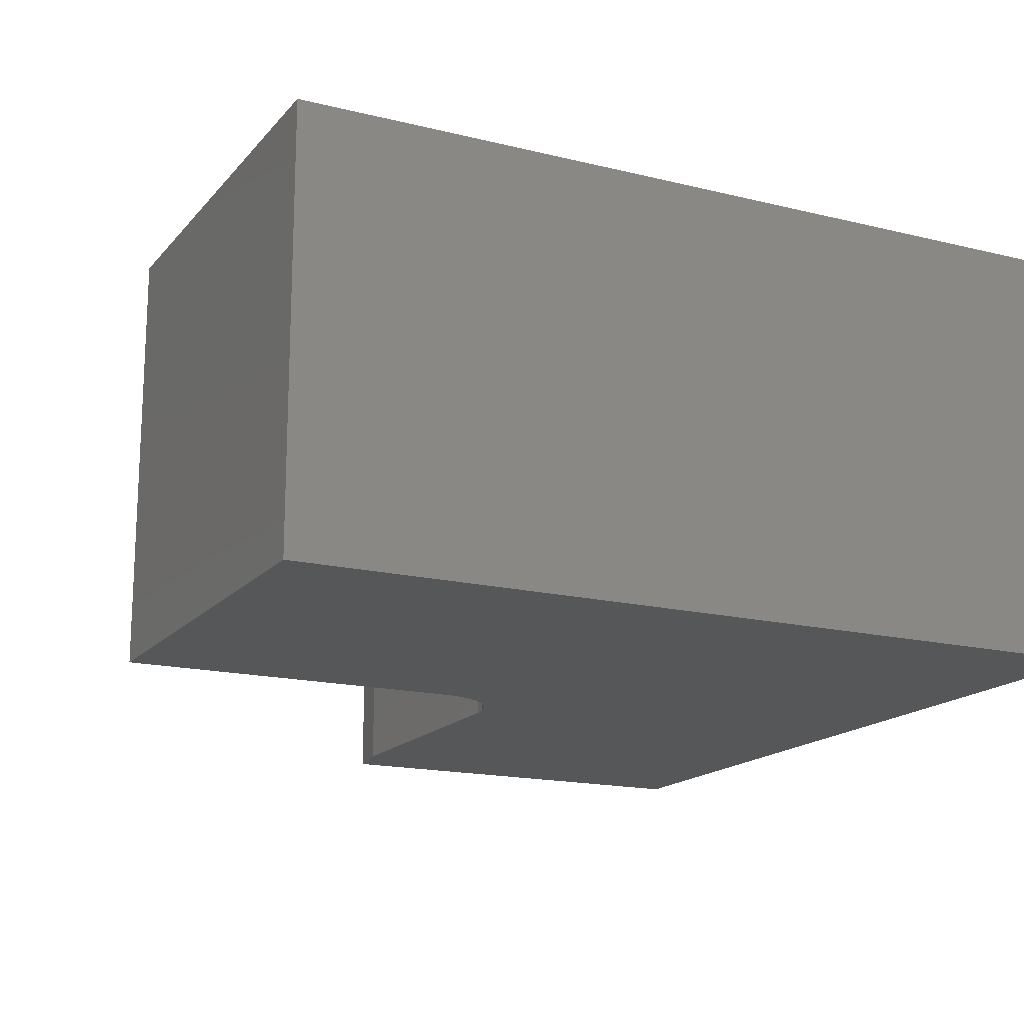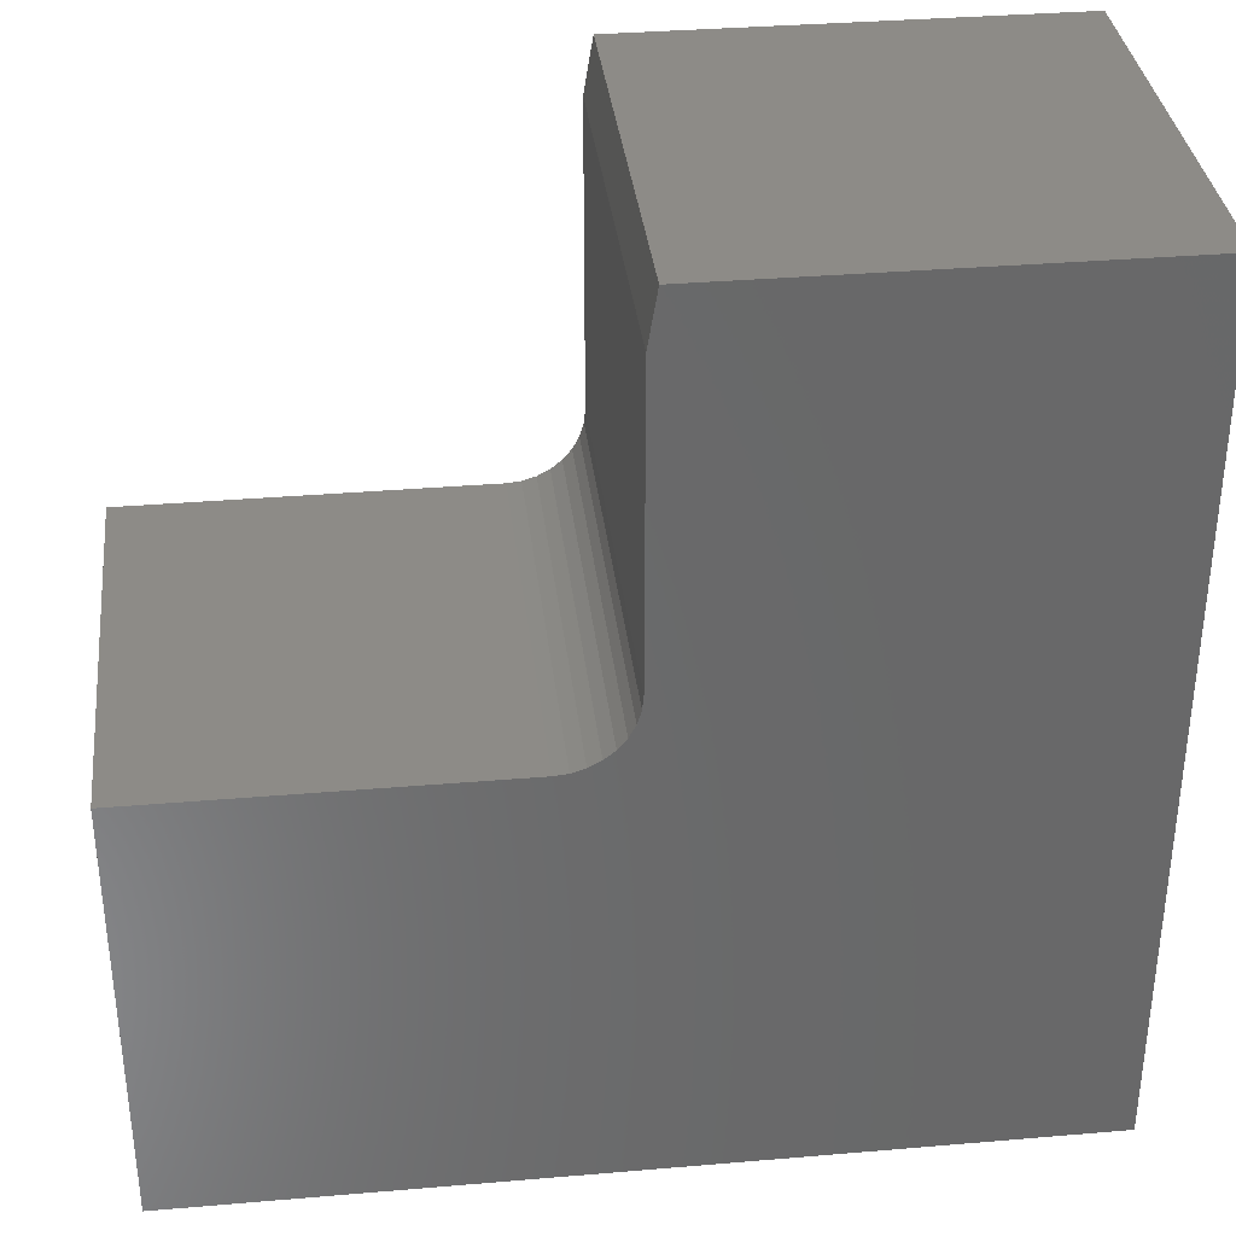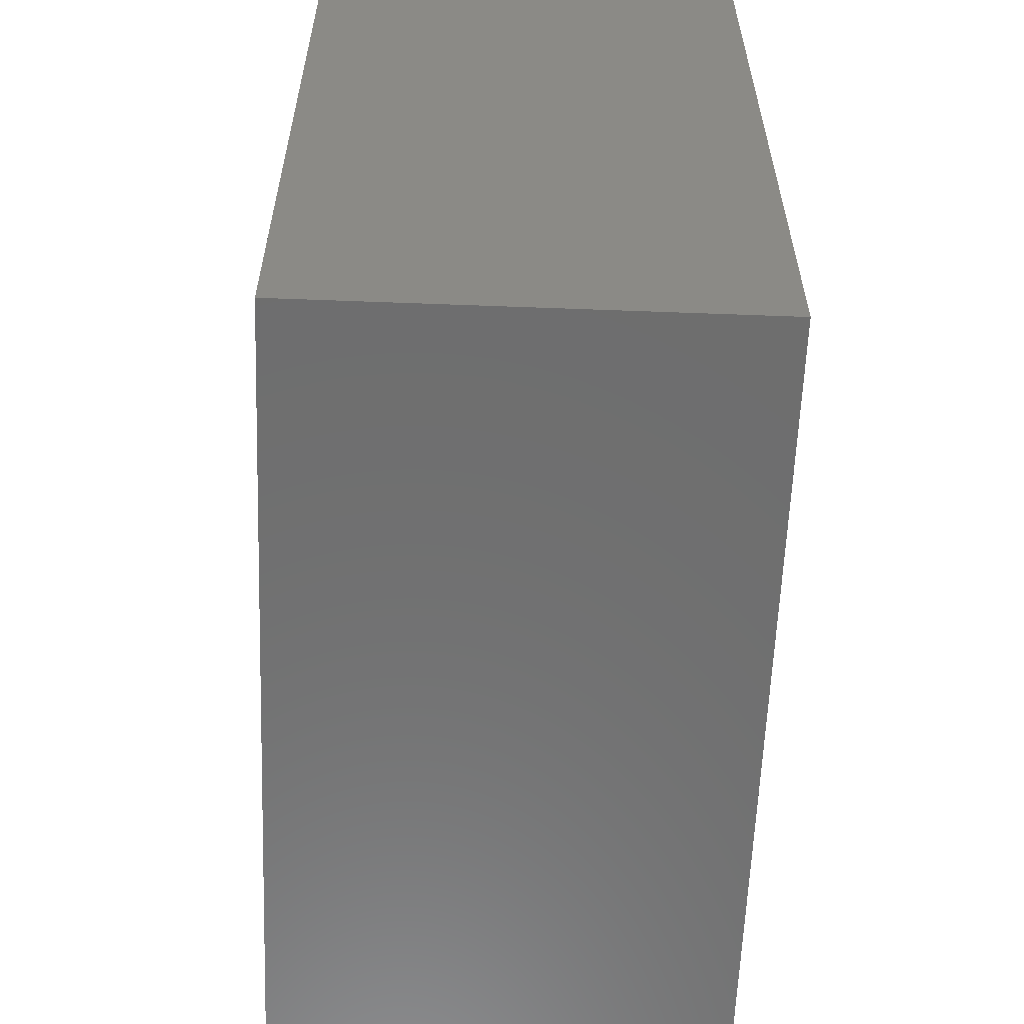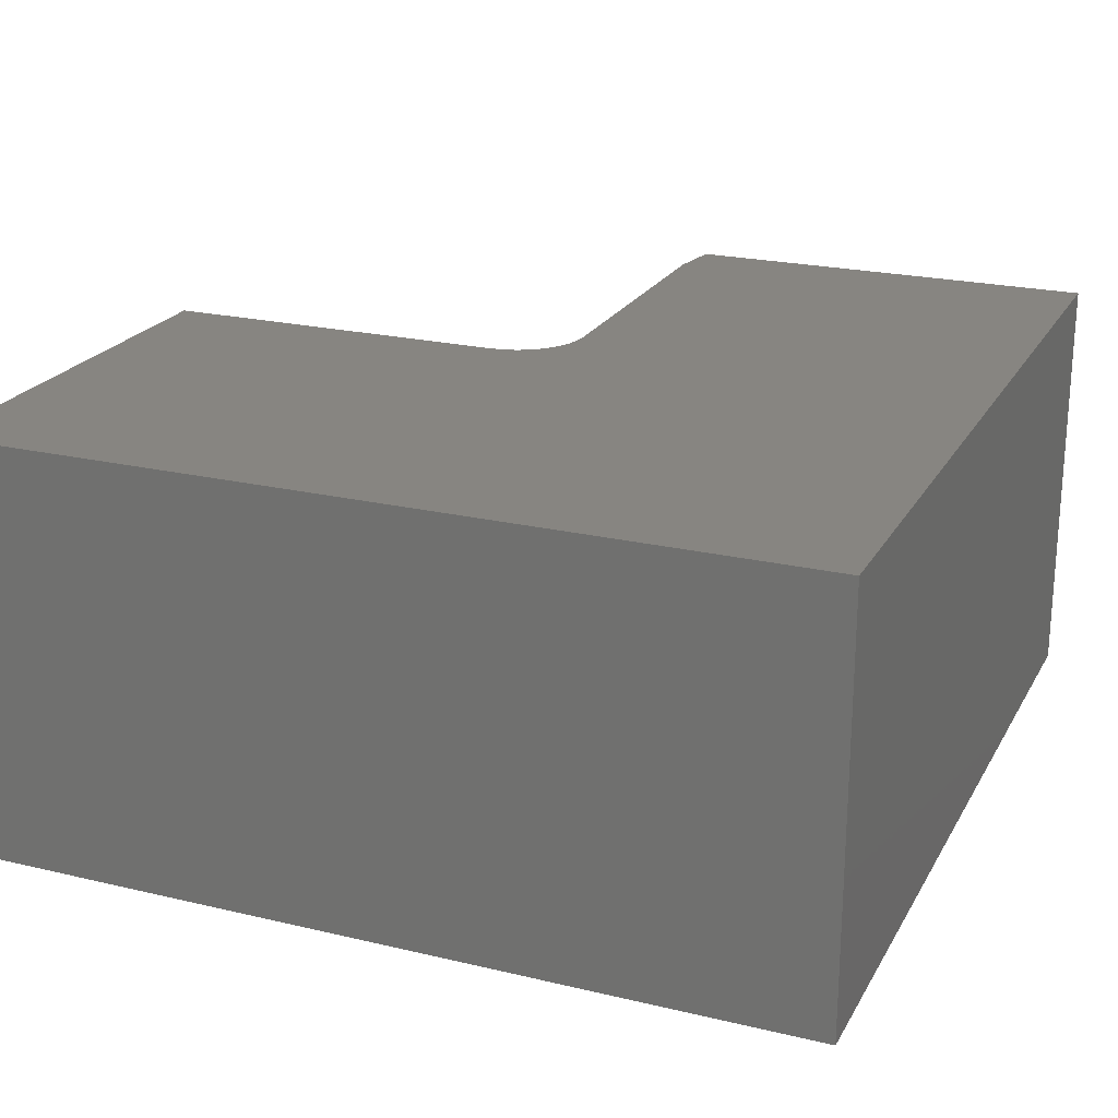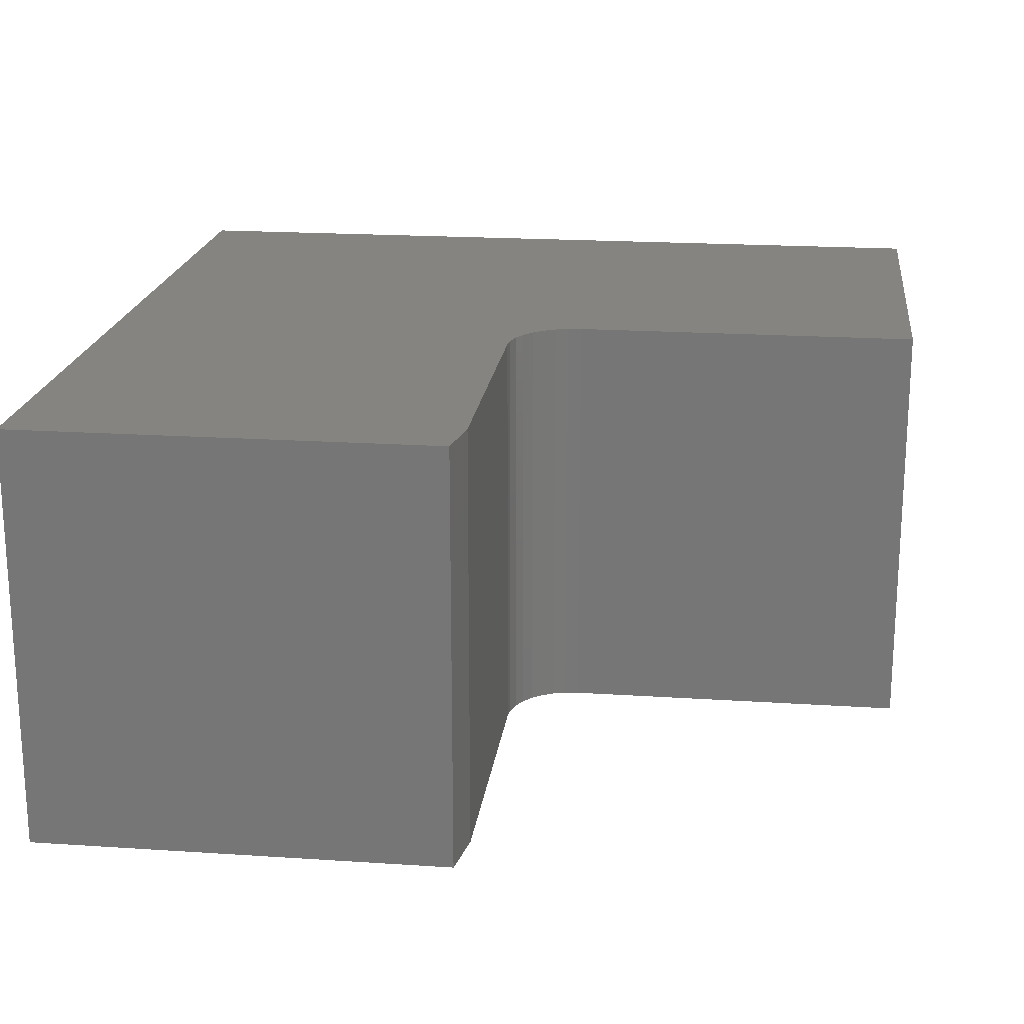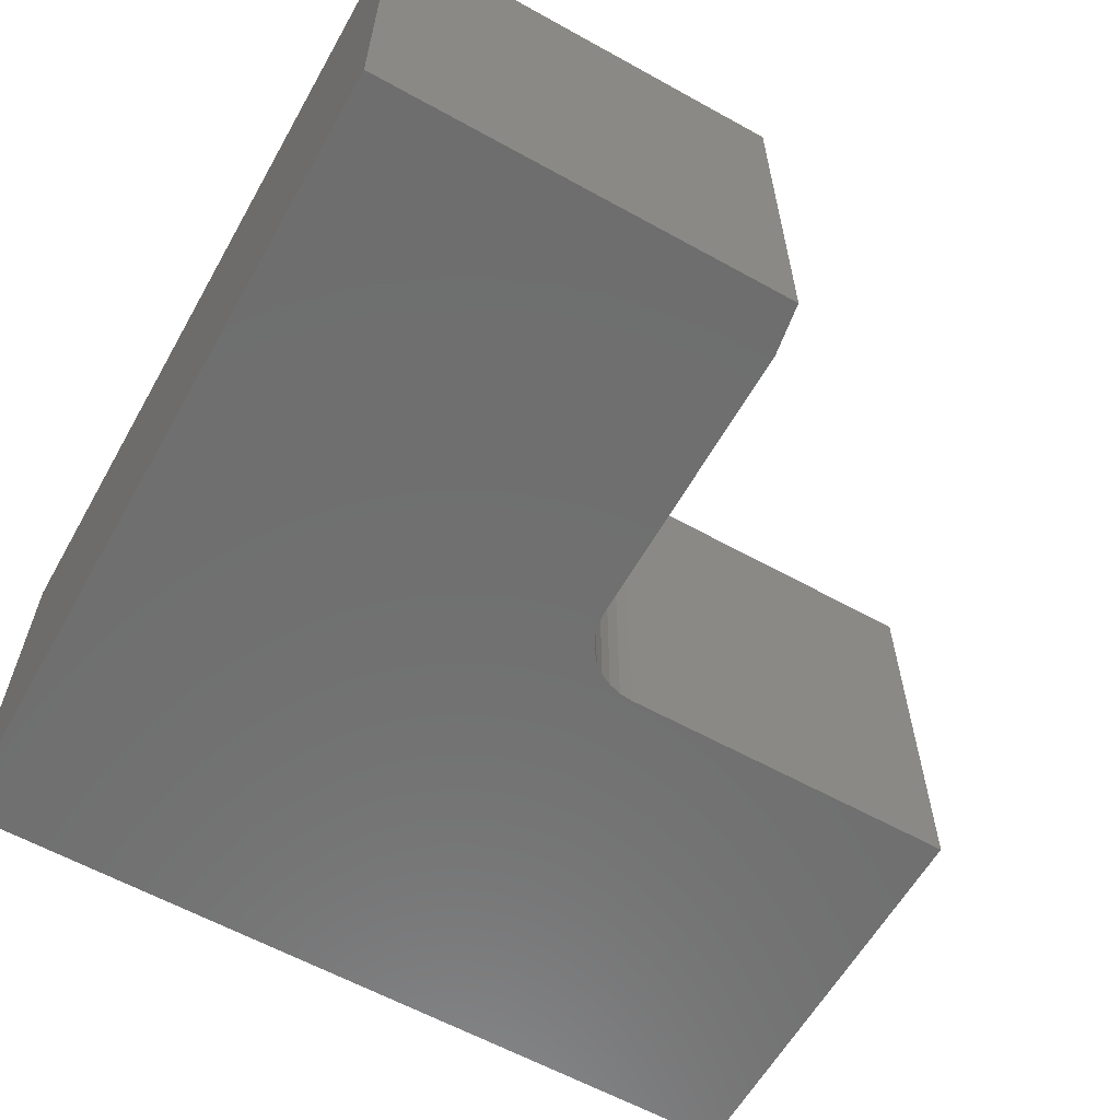
<metadata>
{"format":"stl","ext":"stl","renderer":"f3d","projection":"perspective","resolution":1024,"background":"white","views":[{"elev":-16.7,"azim":153.5,"up":"+Y"},{"elev":34.7,"azim":173.5,"up":"+Z"},{"elev":-60.1,"azim":-92.2,"up":"+Z"},{"elev":22.2,"azim":-157.6,"up":"+Y"},{"elev":19.6,"azim":7.0,"up":"+Y"},{"elev":-60.8,"azim":-29.5,"up":"+Y"}]}
</metadata>
<code>
# stl→obj: 30 verts, 56 faces
v -0.3711 4.207e-17 0.4414
v -0.3711 4.207e-17 0.7031
v -0.3711 -0.375 0.4414
v -0.3711 -0.375 0.7031
v -0.75 0 0
v -0.3699 4.22e-17 0.4293
v -0.3663 4.26e-17 0.4175
v -0.3605 4.324e-17 0.4067
v -0.3527 4.41e-17 0.3973
v -0.3433 4.516e-17 0.3895
v -0.3325 4.636e-17 0.3837
v -0.3207 4.766e-17 0.3801
v -0.3086 4.901e-17 0.3789
v 2.32e-17 8.327e-17 0.3789
v 0 8.327e-17 -4.592e-17
v -0.75 5.099e-33 0.75
v -0.3789 4.12e-17 0.75
v -0.75 -0.375 0
v 0 -0.375 -4.592e-17
v 2.32e-17 -0.375 0.3789
v -0.3086 -0.375 0.3789
v -0.3207 -0.375 0.3801
v -0.3325 -0.375 0.3837
v -0.3433 -0.375 0.3895
v -0.3527 -0.375 0.3973
v -0.3605 -0.375 0.4067
v -0.3663 -0.375 0.4175
v -0.3699 -0.375 0.4293
v -0.75 -0.375 0.75
v -0.3789 -0.375 0.75
f 1 2 3
f 3 2 4
f 5 6 7
f 5 7 8
f 5 8 9
f 5 9 10
f 5 10 11
f 5 11 12
f 5 12 13
f 5 13 14
f 5 14 15
f 16 17 2
f 16 2 1
f 16 1 6
f 16 6 5
f 18 19 20
f 18 20 21
f 18 21 22
f 18 22 23
f 18 23 24
f 18 24 25
f 18 25 26
f 18 26 27
f 18 27 28
f 29 18 28
f 29 28 3
f 29 3 4
f 29 4 30
f 30 17 29
f 29 17 16
f 4 2 30
f 30 2 17
f 14 13 20
f 20 13 21
f 9 24 10
f 10 24 23
f 10 23 11
f 11 23 22
f 11 22 12
f 12 22 21
f 12 21 13
f 24 9 25
f 25 9 8
f 25 8 26
f 26 8 7
f 26 7 27
f 27 7 6
f 27 6 28
f 28 6 1
f 28 1 3
f 29 16 18
f 18 16 5
f 19 15 20
f 20 15 14
f 18 5 19
f 19 5 15

</code>
